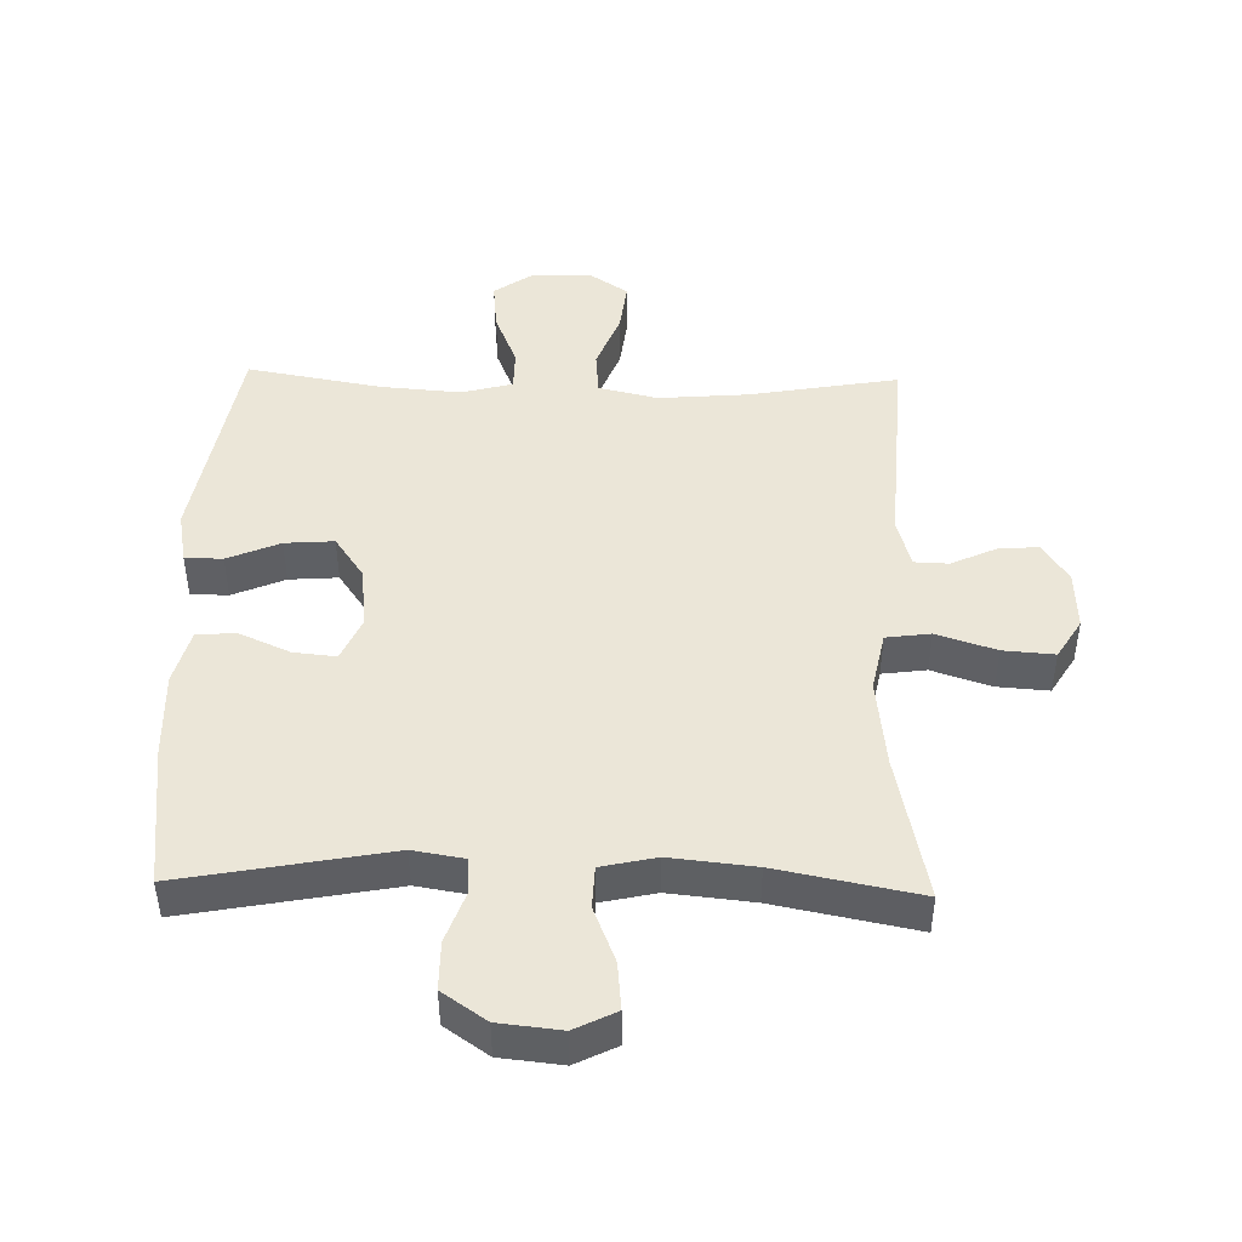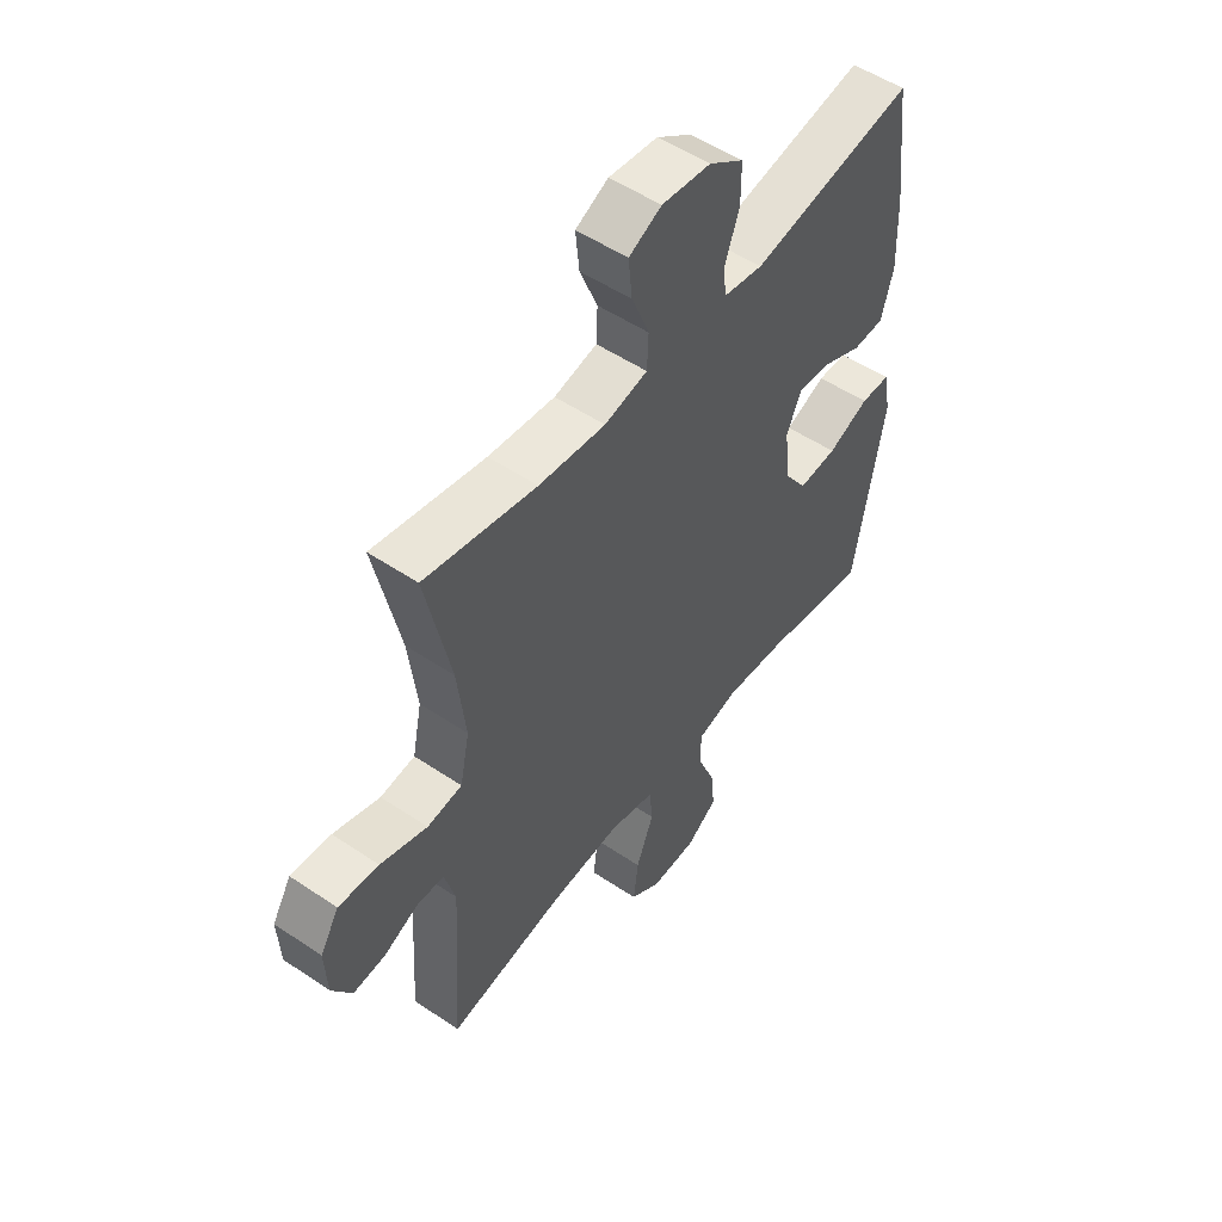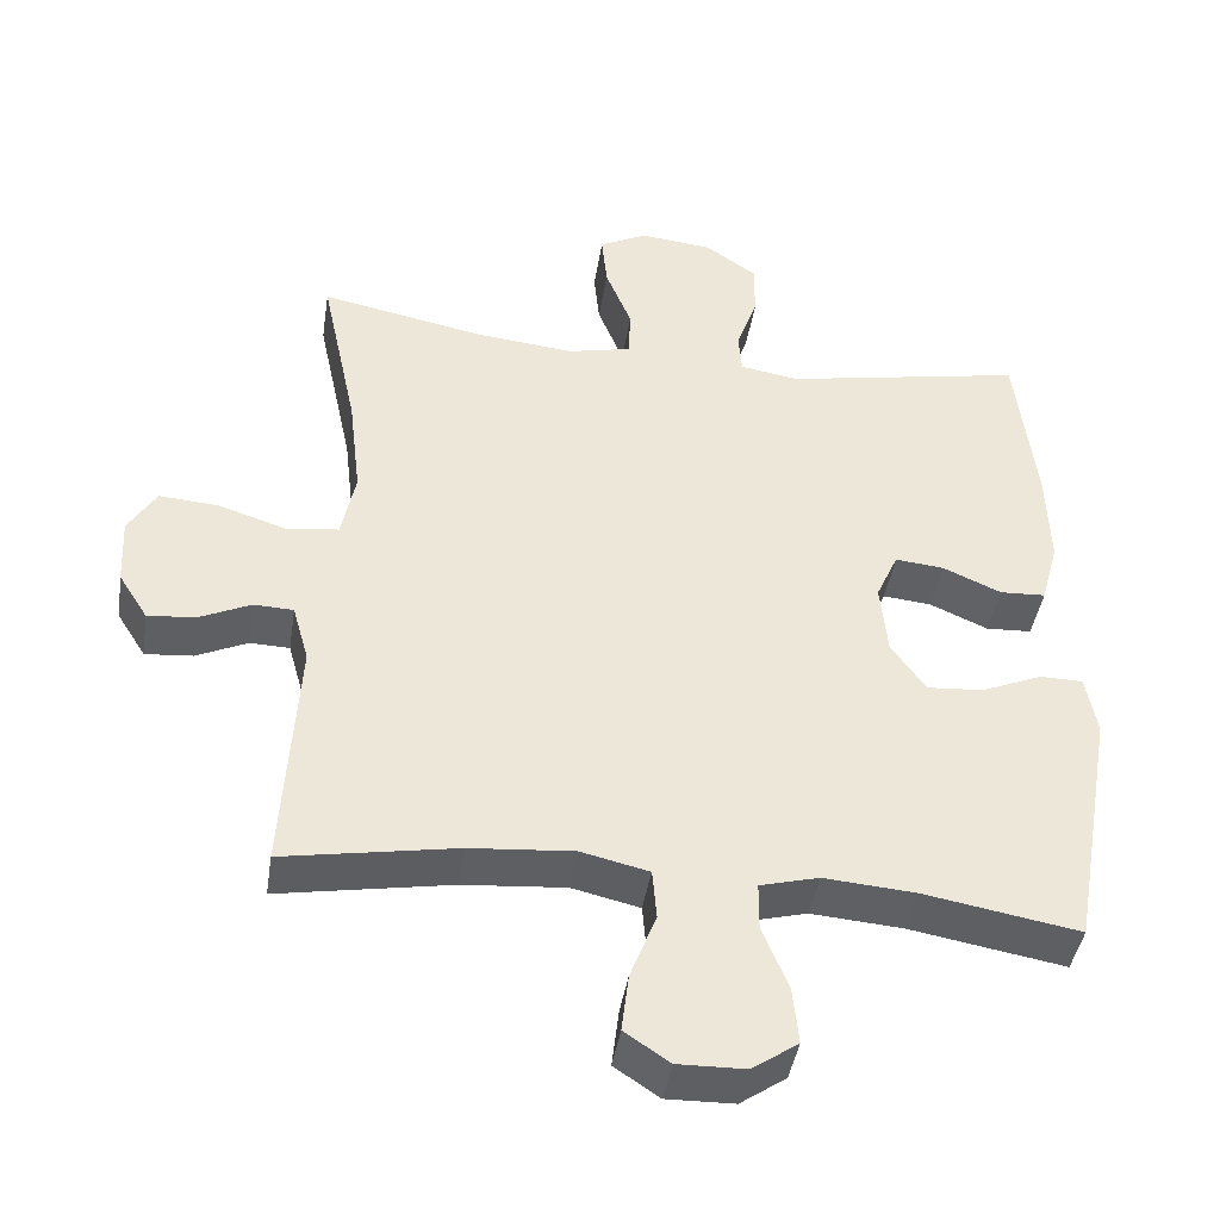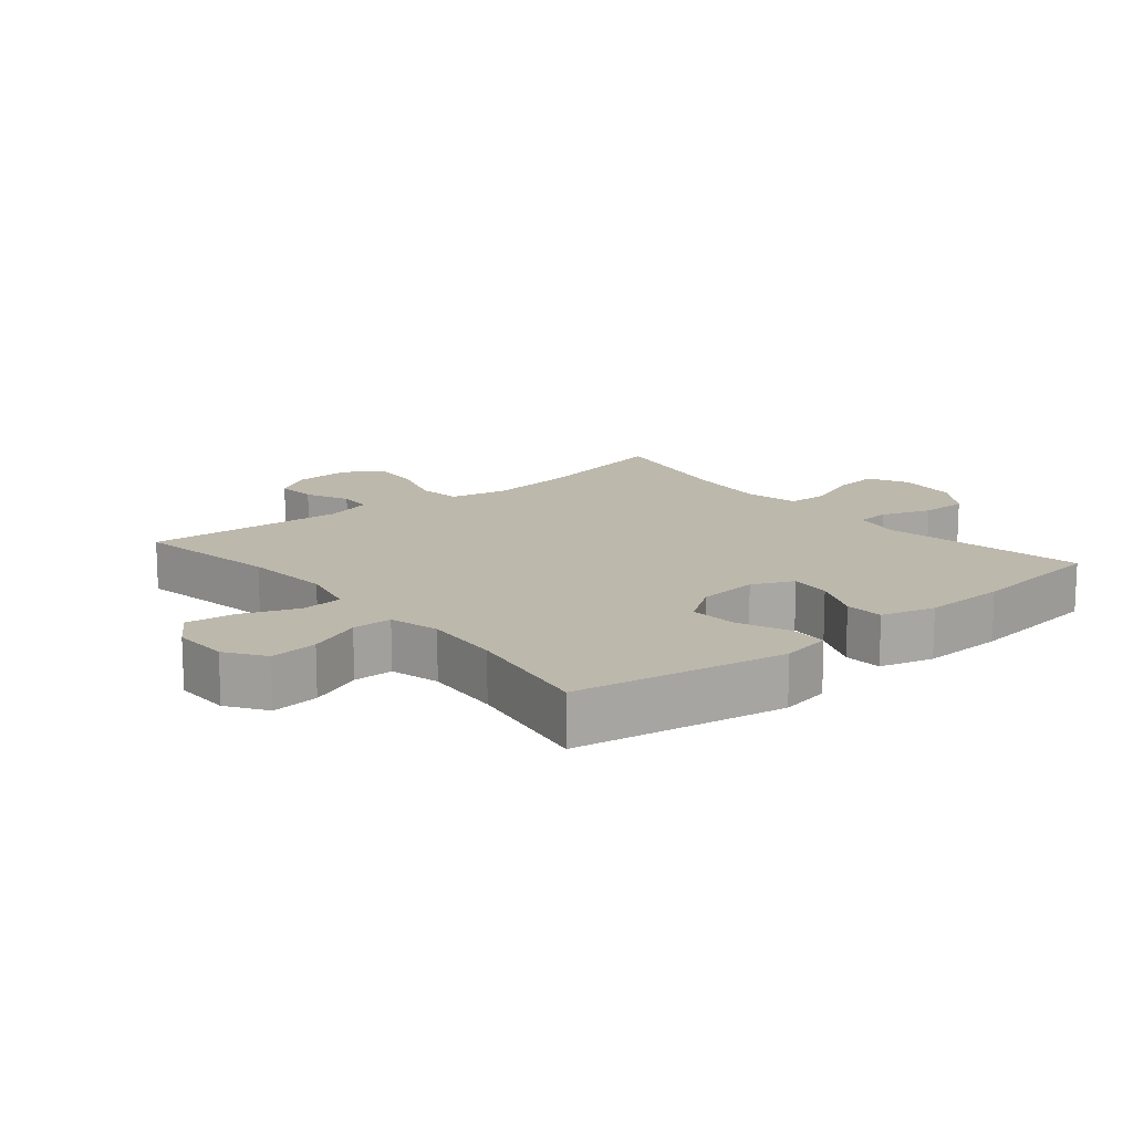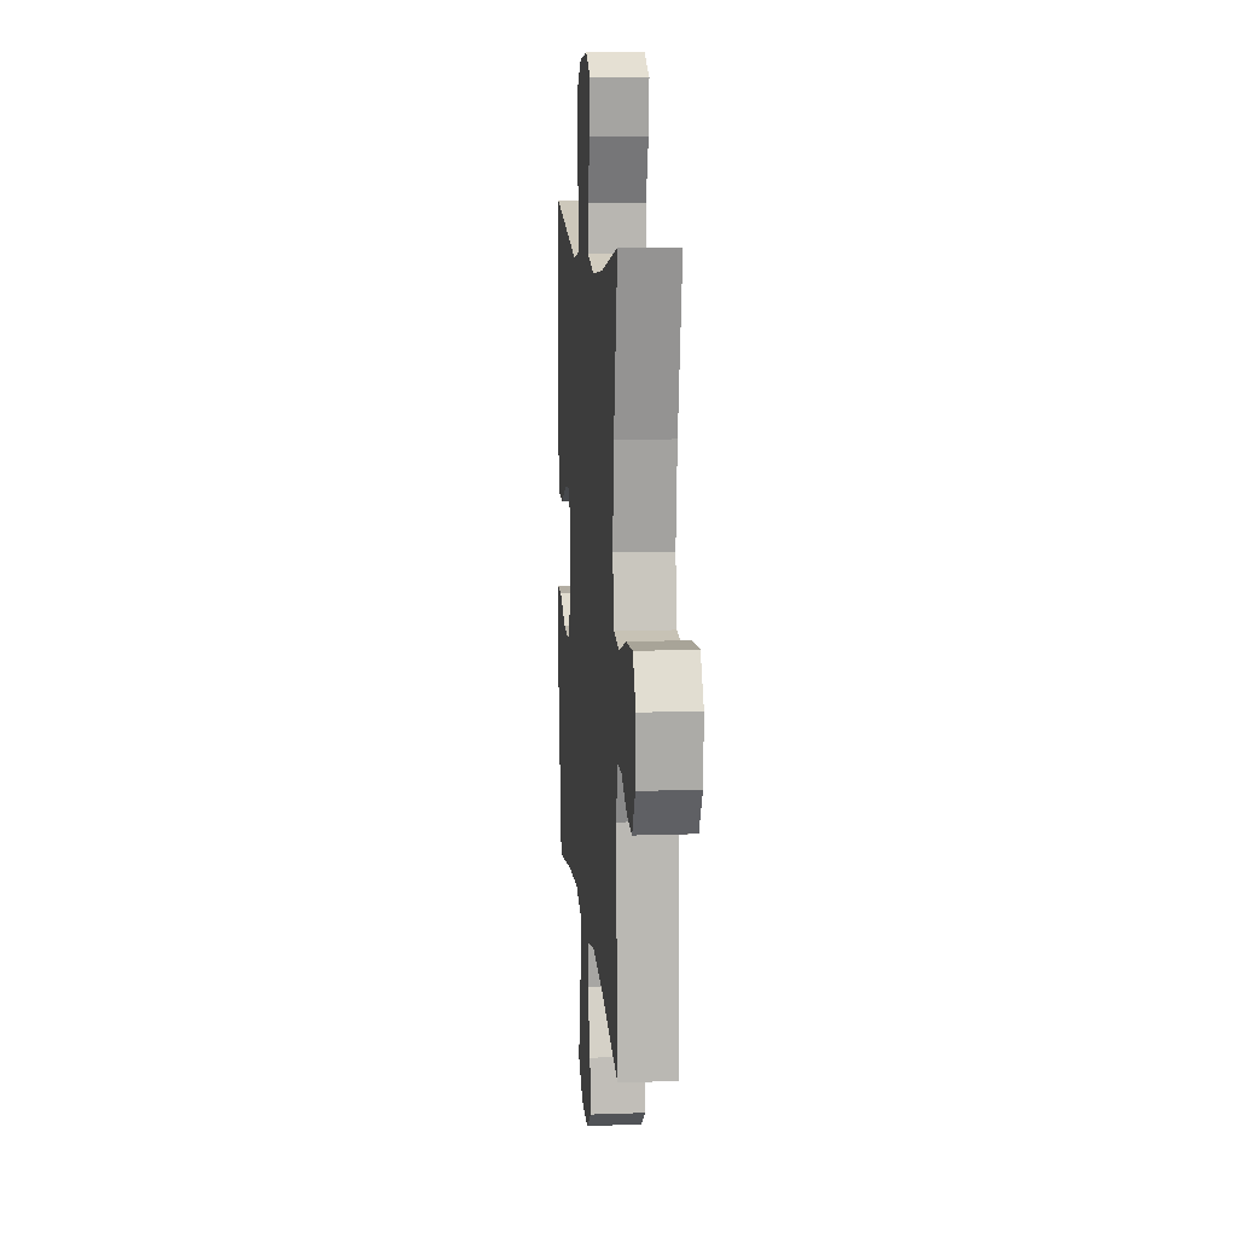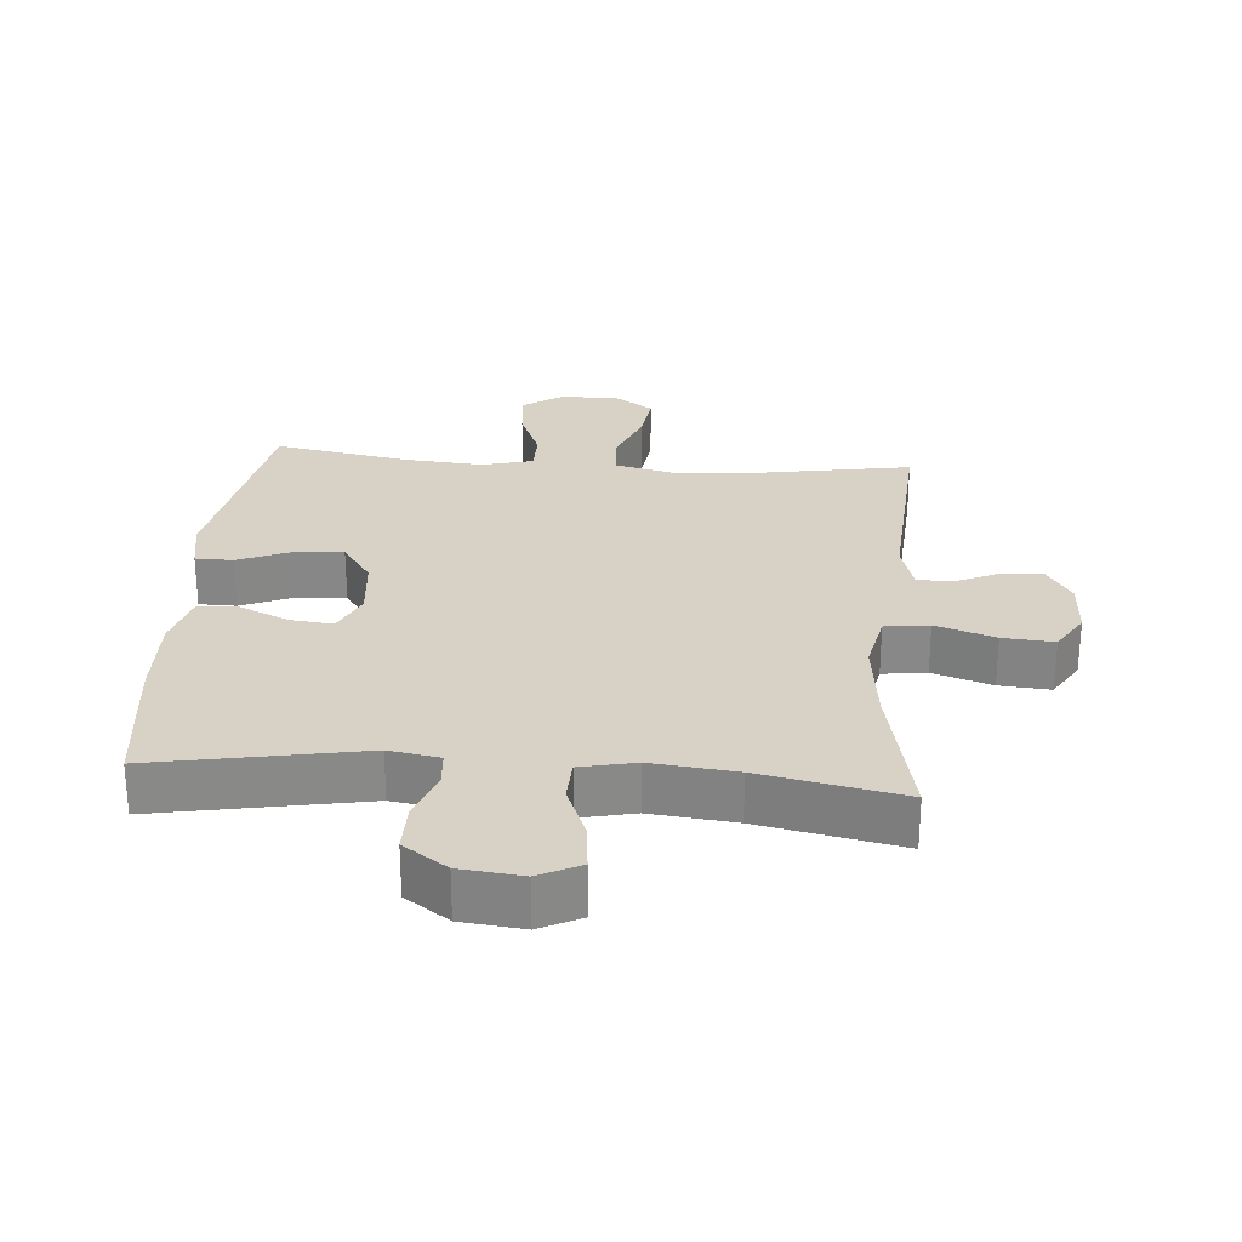
<metadata>
{"format":"obj","ext":"obj","renderer":"f3d","projection":"perspective","resolution":1024,"background":"white","views":[{"elev":46.3,"azim":1.4,"up":"+Y"},{"elev":52.3,"azim":126.0,"up":"+Z"},{"elev":-42.2,"azim":171.2,"up":"+Z"},{"elev":14.7,"azim":-129.7,"up":"+Y"},{"elev":11.3,"azim":85.0,"up":"+Z"},{"elev":27.4,"azim":4.7,"up":"+Y"}]}
</metadata>
<code>
o path5500
v -0.3093 0.0375 -0.4576
v -0.1858 0.0375 -0.448
v -0.1069 0.0375 -0.4686
v -0.1064 0.0375 -0.532
v -0.1413 0.0375 -0.6167
v -0.1491 0.0375 -0.6926
v -0.08787 0.0375 -0.7347
v 0.00285 0.0375 -0.7365
v 0.06302 0.0375 -0.6964
v 0.05353 0.0375 -0.6185
v 0.01893 0.0375 -0.5299
v 0.02465 0.0375 -0.4633
v 0.1155 0.0375 -0.4423
v 0.254 0.0375 -0.4536
v 0.4851 0.0375 -0.4937
v 0.4654 0.0375 -0.1739
v 0.4872 0.0375 -0.09695
v 0.5403 0.0375 -0.0951
v 0.6094 0.0375 -0.1269
v 0.6729 0.0375 -0.1323
v 0.7118 0.0375 -0.07097
v 0.7163 0.0375 0.01896
v 0.679 0.0375 0.0798
v 0.5997 0.0375 0.07392
v 0.5075 0.0375 0.04413
v 0.439 0.0375 0.05333
v 0.4201 0.0375 0.1445
v 0.4363 0.0375 0.2812
v 0.4851 0.0375 0.508
v 0.2651 0.0375 0.465
v 0.1339 0.0375 0.4515
v 0.04904 0.0375 0.4704
v 0.04635 0.0375 0.5352
v 0.08109 0.0375 0.6209
v 0.08833 0.0375 0.6935
v 0.02404 0.0375 0.7253
v -0.07238 0.0375 0.7152
v -0.1406 0.0375 0.6684
v -0.1406 0.0375 0.5941
v -0.1125 0.0375 0.5158
v -0.1167 0.0375 0.4606
v -0.1952 0.0375 0.4477
v -0.5168 0.0375 0.508
v -0.5434 0.0375 0.2874
v -0.5477 0.0375 0.1557
v -0.5243 0.0375 0.07037
v -0.4631 0.0375 0.06726
v -0.3851 0.0375 0.1015
v -0.3195 0.0375 0.108
v -0.29 0.0375 0.04283
v -0.2994 0.0375 -0.05344
v -0.3454 0.0375 -0.1192
v -0.4211 0.0375 -0.1136
v -0.5024 0.0375 -0.07937
v -0.5606 0.0375 -0.08009
v -0.5755 0.0375 -0.1598
v -0.5168 0.0375 -0.4937
v -0.3093 -0.0375 -0.4576
v -0.1858 -0.0375 -0.448
v -0.1069 -0.0375 -0.4686
v -0.1064 -0.0375 -0.532
v -0.1413 -0.0375 -0.6167
v -0.1491 -0.0375 -0.6926
v -0.08787 -0.0375 -0.7347
v 0.00285 -0.0375 -0.7365
v 0.06302 -0.0375 -0.6964
v 0.05353 -0.0375 -0.6185
v 0.01893 -0.0375 -0.5299
v 0.02465 -0.0375 -0.4633
v 0.1155 -0.0375 -0.4423
v 0.254 -0.0375 -0.4536
v 0.4851 -0.0375 -0.4937
v 0.4654 -0.0375 -0.1739
v 0.4872 -0.0375 -0.09695
v 0.5403 -0.0375 -0.0951
v 0.6094 -0.0375 -0.1269
v 0.6729 -0.0375 -0.1323
v 0.7118 -0.0375 -0.07097
v 0.7163 -0.0375 0.01896
v 0.679 -0.0375 0.0798
v 0.5997 -0.0375 0.07392
v 0.5075 -0.0375 0.04413
v 0.439 -0.0375 0.05333
v 0.4201 -0.0375 0.1445
v 0.4363 -0.0375 0.2812
v 0.4851 -0.0375 0.508
v 0.2651 -0.0375 0.465
v 0.1339 -0.0375 0.4515
v 0.04904 -0.0375 0.4704
v 0.04635 -0.0375 0.5352
v 0.08109 -0.0375 0.6209
v 0.08833 -0.0375 0.6935
v 0.02404 -0.0375 0.7253
v -0.07238 -0.0375 0.7152
v -0.1406 -0.0375 0.6684
v -0.1406 -0.0375 0.5941
v -0.1125 -0.0375 0.5158
v -0.1167 -0.0375 0.4606
v -0.1952 -0.0375 0.4477
v -0.5168 -0.0375 0.508
v -0.5434 -0.0375 0.2874
v -0.5477 -0.0375 0.1557
v -0.5243 -0.0375 0.07037
v -0.4631 -0.0375 0.06726
v -0.3851 -0.0375 0.1015
v -0.3195 -0.0375 0.108
v -0.29 -0.0375 0.04283
v -0.2994 -0.0375 -0.05344
v -0.3454 -0.0375 -0.1192
v -0.4211 -0.0375 -0.1136
v -0.5024 -0.0375 -0.07937
v -0.5606 -0.0375 -0.08009
v -0.5755 -0.0375 -0.1598
v -0.5168 -0.0375 -0.4937
v -0.08787 0.0375 -0.7347
v 0.00285 0.0375 -0.7365
v 0.06302 0.0375 -0.6964
v 0.06302 0.0375 -0.6964
v -0.1491 0.0375 -0.6926
v -0.1491 0.0375 -0.6926
v 0.05353 0.0375 -0.6185
v -0.1413 0.0375 -0.6167
v 0.01893 0.0375 -0.5299
v -0.1064 0.0375 -0.532
v -0.1069 0.0375 -0.4686
v -0.1069 0.0375 -0.4686
v 0.02465 0.0375 -0.4633
v 0.02465 0.0375 -0.4633
v -0.5168 0.0375 -0.4937
v -0.5168 0.0375 -0.4937
v -0.3093 0.0375 -0.4576
v 0.254 0.0375 -0.4536
v 0.4851 0.0375 -0.4937
v 0.4851 0.0375 -0.4937
v -0.1858 0.0375 -0.448
v 0.1155 0.0375 -0.4423
v 0.4654 0.0375 -0.1739
v -0.5755 0.0375 -0.1598
v 0.4872 0.0375 -0.09695
v 0.4872 0.0375 -0.09695
v -0.5606 0.0375 -0.08009
v -0.5606 0.0375 -0.08009
v -0.3454 0.0375 -0.1192
v -0.4211 0.0375 -0.1136
v 0.6094 0.0375 -0.1269
v 0.6729 0.0375 -0.1323
v 0.6729 0.0375 -0.1323
v 0.7118 0.0375 -0.07097
v 0.5403 0.0375 -0.0951
v -0.2994 0.0375 -0.05344
v -0.5024 0.0375 -0.07937
v 0.7163 0.0375 0.01896
v -0.29 0.0375 0.04283
v 0.679 0.0375 0.0798
v 0.679 0.0375 0.0798
v -0.3195 0.0375 0.108
v -0.3195 0.0375 0.108
v 0.5075 0.0375 0.04413
v 0.439 0.0375 0.05333
v 0.439 0.0375 0.05333
v 0.5997 0.0375 0.07392
v 0.4201 0.0375 0.1445
v -0.5243 0.0375 0.07037
v -0.5243 0.0375 0.07037
v -0.4631 0.0375 0.06726
v -0.3851 0.0375 0.1015
v -0.5477 0.0375 0.1557
v 0.4363 0.0375 0.2812
v -0.5434 0.0375 0.2874
v -0.5168 0.0375 0.508
v -0.5168 0.0375 0.508
v -0.1167 0.0375 0.4606
v -0.1167 0.0375 0.4606
v -0.1952 0.0375 0.4477
v 0.1339 0.0375 0.4515
v 0.04904 0.0375 0.4704
v 0.04904 0.0375 0.4704
v 0.2651 0.0375 0.465
v -0.1125 0.0375 0.5158
v 0.04635 0.0375 0.5352
v 0.4851 0.0375 0.508
v 0.4851 0.0375 0.508
v -0.1406 0.0375 0.5941
v 0.08109 0.0375 0.6209
v -0.1406 0.0375 0.6684
v 0.08833 0.0375 0.6935
v 0.08833 0.0375 0.6935
v -0.07238 0.0375 0.7152
v 0.02404 0.0375 0.7253
v -0.08787 -0.0375 -0.7347
v 0.00285 -0.0375 -0.7365
v 0.06302 -0.0375 -0.6964
v 0.06302 -0.0375 -0.6964
v -0.1491 -0.0375 -0.6926
v -0.1491 -0.0375 -0.6926
v 0.05353 -0.0375 -0.6185
v -0.1413 -0.0375 -0.6167
v 0.01893 -0.0375 -0.5299
v -0.1064 -0.0375 -0.532
v -0.1069 -0.0375 -0.4686
v -0.1069 -0.0375 -0.4686
v 0.02465 -0.0375 -0.4633
v 0.02465 -0.0375 -0.4633
v -0.5168 -0.0375 -0.4937
v -0.5168 -0.0375 -0.4937
v -0.3093 -0.0375 -0.4576
v 0.254 -0.0375 -0.4536
v 0.4851 -0.0375 -0.4937
v 0.4851 -0.0375 -0.4937
v -0.1858 -0.0375 -0.448
v 0.1155 -0.0375 -0.4423
v 0.4654 -0.0375 -0.1739
v -0.5755 -0.0375 -0.1598
v 0.4872 -0.0375 -0.09695
v 0.4872 -0.0375 -0.09695
v -0.5606 -0.0375 -0.08009
v -0.5606 -0.0375 -0.08009
v -0.3454 -0.0375 -0.1192
v -0.4211 -0.0375 -0.1136
v 0.6094 -0.0375 -0.1269
v 0.6729 -0.0375 -0.1323
v 0.6729 -0.0375 -0.1323
v 0.7118 -0.0375 -0.07097
v 0.5403 -0.0375 -0.0951
v -0.2994 -0.0375 -0.05344
v -0.5024 -0.0375 -0.07937
v 0.7163 -0.0375 0.01896
v -0.29 -0.0375 0.04283
v 0.679 -0.0375 0.0798
v 0.679 -0.0375 0.0798
v -0.3195 -0.0375 0.108
v -0.3195 -0.0375 0.108
v 0.5075 -0.0375 0.04413
v 0.439 -0.0375 0.05333
v 0.439 -0.0375 0.05333
v 0.5997 -0.0375 0.07392
v 0.4201 -0.0375 0.1445
v -0.5243 -0.0375 0.07037
v -0.5243 -0.0375 0.07037
v -0.4631 -0.0375 0.06726
v -0.3851 -0.0375 0.1015
v -0.5477 -0.0375 0.1557
v 0.4363 -0.0375 0.2812
v -0.5434 -0.0375 0.2874
v -0.5168 -0.0375 0.508
v -0.5168 -0.0375 0.508
v -0.1167 -0.0375 0.4606
v -0.1167 -0.0375 0.4606
v -0.1952 -0.0375 0.4477
v 0.1339 -0.0375 0.4515
v 0.04904 -0.0375 0.4704
v 0.04904 -0.0375 0.4704
v 0.2651 -0.0375 0.465
v -0.1125 -0.0375 0.5158
v 0.04635 -0.0375 0.5352
v 0.4851 -0.0375 0.508
v 0.4851 -0.0375 0.508
v -0.1406 -0.0375 0.5941
v 0.08109 -0.0375 0.6209
v -0.1406 -0.0375 0.6684
v 0.08833 -0.0375 0.6935
v 0.08833 -0.0375 0.6935
v -0.07238 -0.0375 0.7152
v 0.02404 -0.0375 0.7253
f 220 236 224
f 236 227 229
f 198 199 196
f 212 207 208
f 251 228 250
f 210 218 206
f 254 247 251
f 228 247 231
f 234 225 211
f 233 224 236
f 206 218 219
f 200 199 198
f 202 225 200
f 237 228 234
f 211 225 202
f 200 225 210
f 212 234 211
f 243 250 237
f 258 255 263
f 256 253 243
f 196 190 191
f 244 231 249
f 241 242 240
f 196 191 192
f 260 258 263
f 196 197 190
f 202 200 198
f 250 228 237
f 212 211 207
f 242 241 244
f 243 253 250
f 244 249 245
f 234 228 225
f 261 264 259
f 219 226 213
f 249 231 247
f 247 228 251
f 244 241 231
f 214 224 233
f 225 218 210
f 214 234 212
f 255 254 251
f 254 255 258
f 259 263 255
f 206 219 204
f 264 263 259
f 204 219 213
f 234 214 233
f 238 240 242
f 223 236 220
f 213 226 216
f 190 197 194
f 223 220 221
f 196 199 197
f 223 227 236
f 7 8 65 64
f 8 118 193 65
f 120 7 64 195
f 9 10 67 66
f 5 6 63 62
f 10 11 68 67
f 4 5 62 61
f 126 4 61 201
f 11 128 203 68
f 130 1 58 205
f 14 134 209 71
f 2 3 60 59
f 12 13 70 69
f 1 2 59 58
f 13 14 71 70
f 15 16 73 72
f 56 57 114 113
f 16 140 215 73
f 142 56 113 217
f 52 53 110 109
f 19 147 222 76
f 20 21 78 77
f 18 19 76 75
f 51 52 109 108
f 54 55 112 111
f 53 54 111 110
f 17 18 75 74
f 21 22 79 78
f 50 51 108 107
f 22 155 230 79
f 157 50 107 232
f 25 160 235 82
f 24 25 82 81
f 23 24 81 80
f 26 27 84 83
f 164 47 104 239
f 47 48 105 104
f 45 46 103 102
f 48 49 106 105
f 27 28 85 84
f 44 45 102 101
f 171 44 101 246
f 173 42 99 248
f 31 177 252 88
f 30 31 88 87
f 40 41 98 97
f 32 33 90 89
f 182 30 87 257
f 28 29 86 85
f 42 43 100 99
f 39 40 97 96
f 33 34 91 90
f 38 39 96 95
f 34 187 262 91
f 37 38 95 94
f 36 37 94 93
f 35 36 93 92
f 145 149 161
f 161 154 152
f 123 121 124
f 137 133 132
f 176 175 153
f 135 131 143
f 179 176 172
f 153 156 172
f 159 136 150
f 158 161 149
f 131 144 143
f 125 123 124
f 127 125 150
f 162 159 153
f 136 127 150
f 125 135 150
f 137 136 159
f 168 162 175
f 183 188 180
f 181 168 178
f 121 116 115
f 169 174 156
f 166 165 167
f 121 117 116
f 185 188 183
f 121 115 122
f 127 123 125
f 175 162 153
f 137 132 136
f 167 169 166
f 168 175 178
f 169 170 174
f 159 150 153
f 186 184 189
f 144 138 151
f 174 172 156
f 172 176 153
f 169 156 166
f 139 158 149
f 150 135 143
f 139 137 159
f 180 176 179
f 179 183 180
f 184 180 188
f 131 129 144
f 189 184 188
f 129 138 144
f 159 158 139
f 163 167 165
f 148 145 161
f 138 141 151
f 115 119 122
f 148 146 145
f 121 122 124
f 148 161 152

</code>
